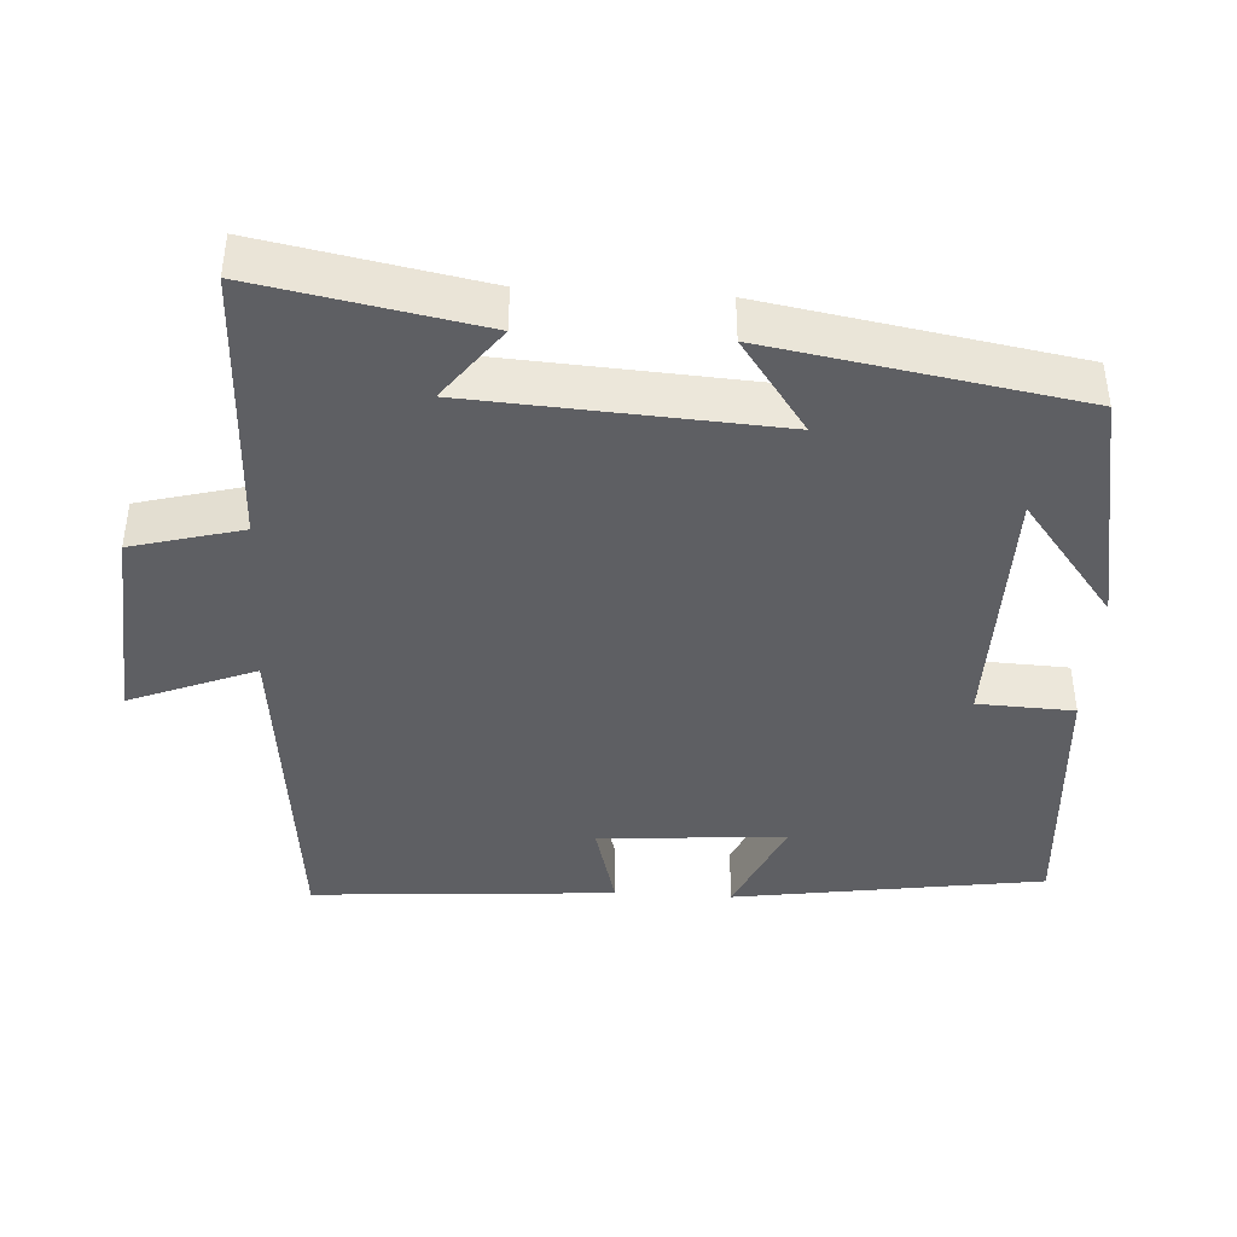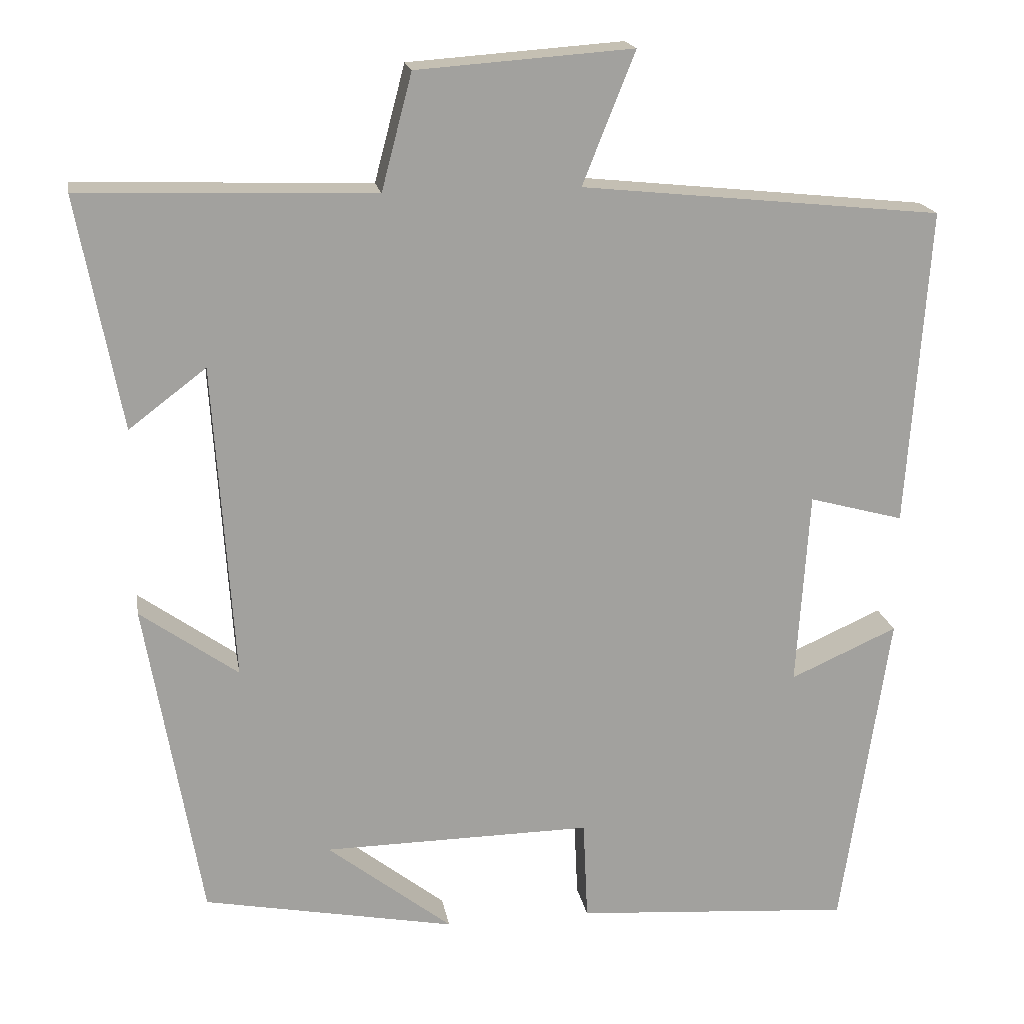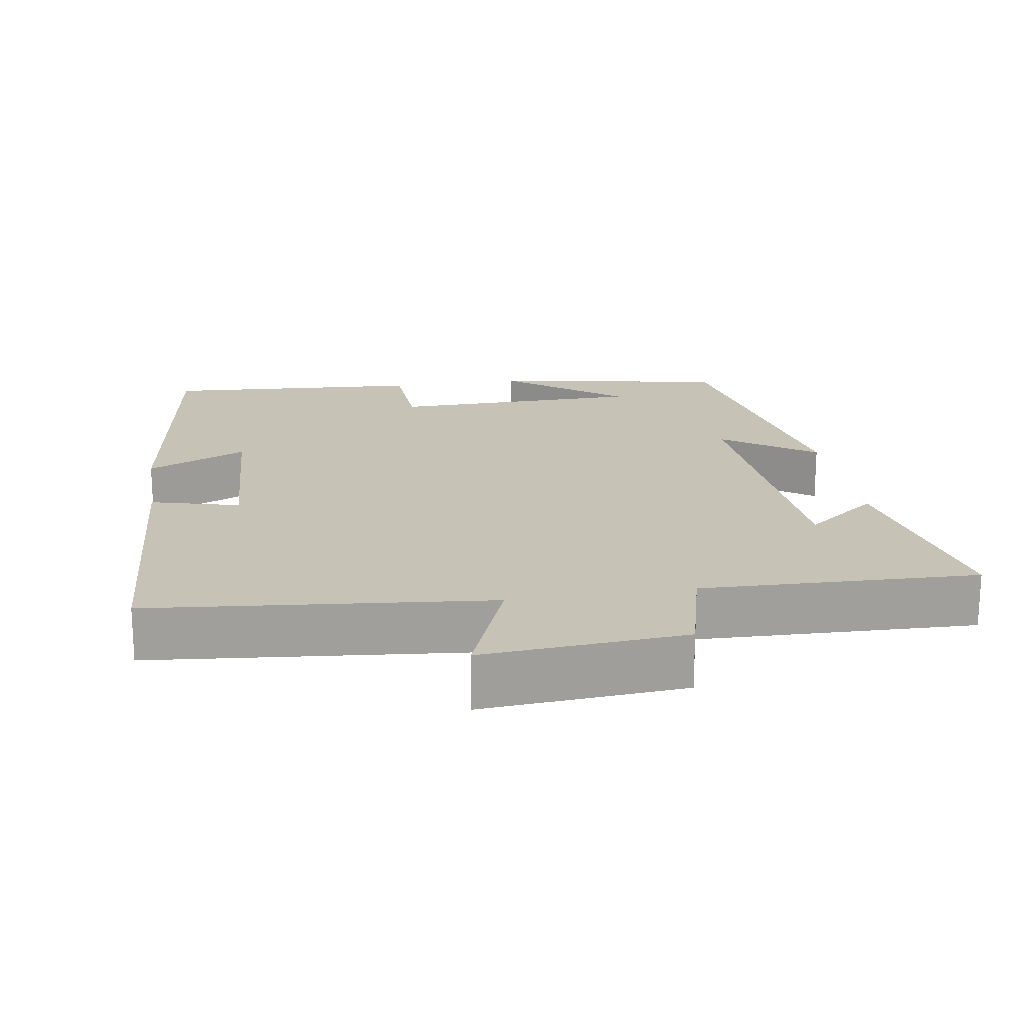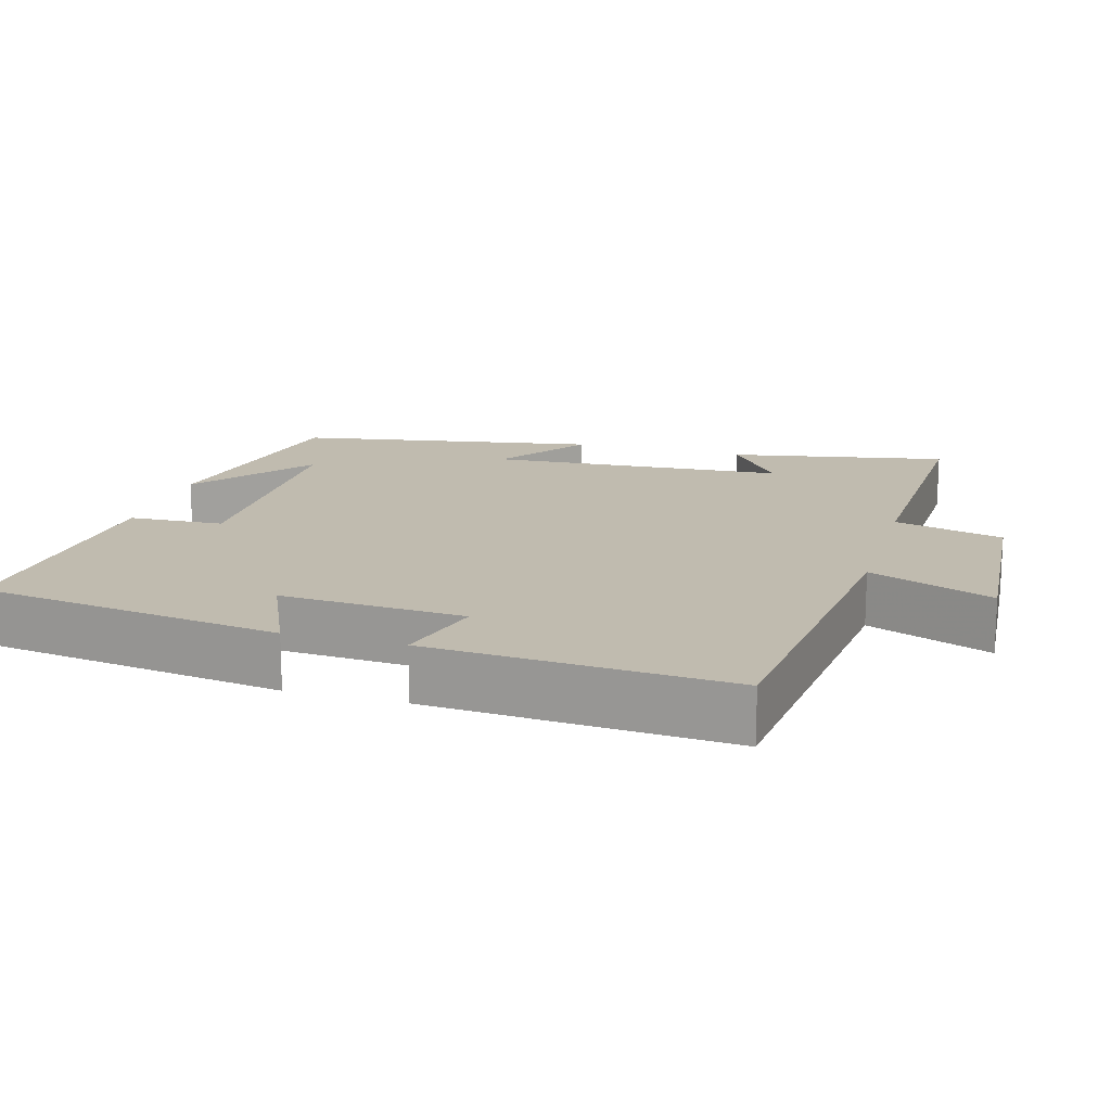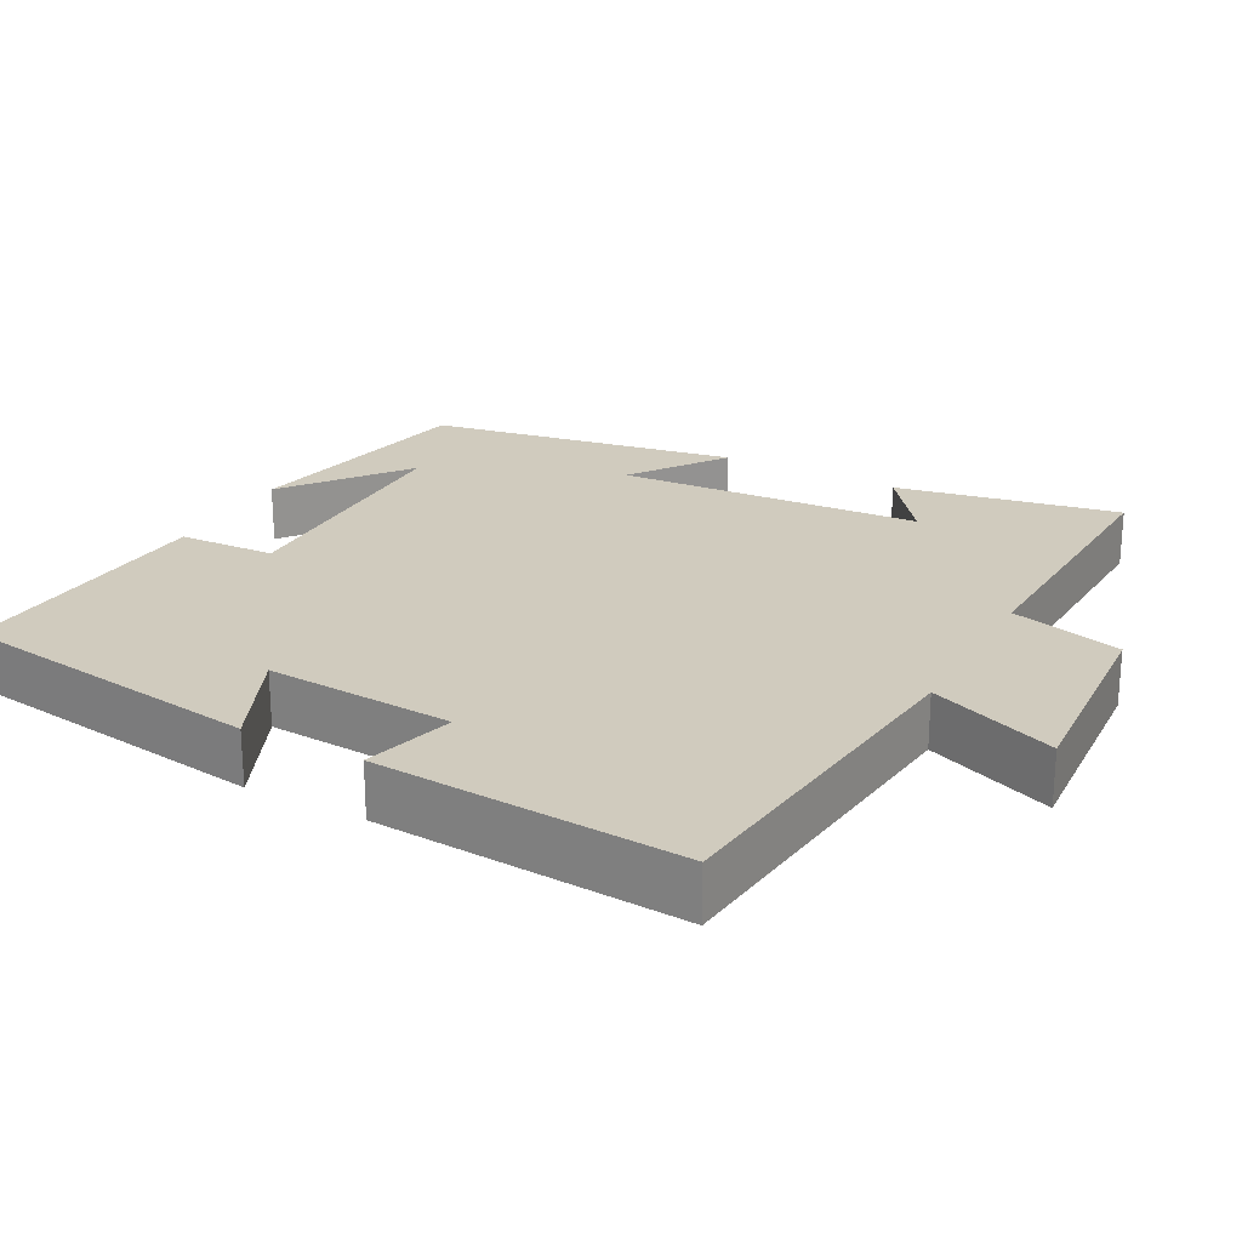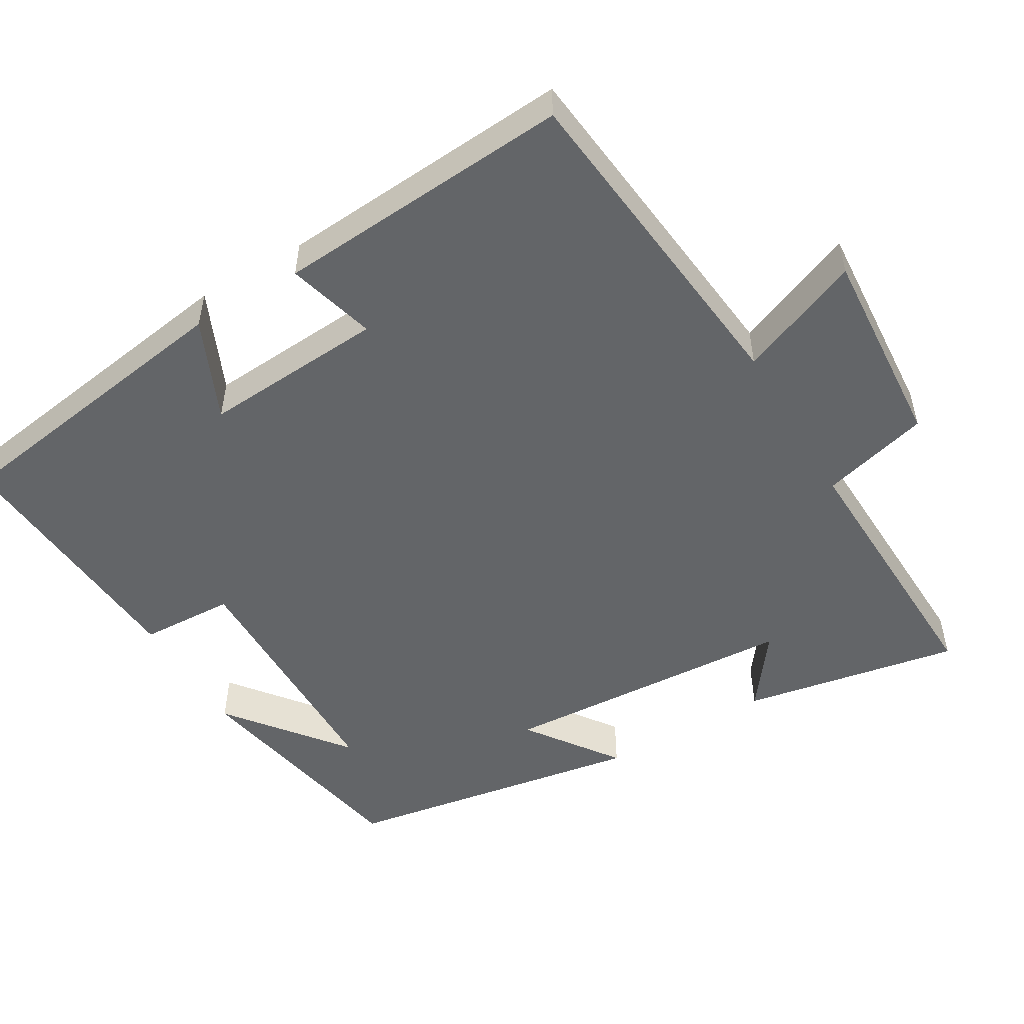
<metadata>
{"format":"obj","ext":"obj","renderer":"f3d","projection":"perspective","resolution":1024,"background":"white","views":[{"elev":-41.6,"azim":86.6,"up":"+Y"},{"elev":18.3,"azim":170.3,"up":"+Z"},{"elev":19.2,"azim":-9.4,"up":"+Y"},{"elev":16.1,"azim":-74.0,"up":"+Y"},{"elev":23.6,"azim":-61.7,"up":"+Y"},{"elev":-51.4,"azim":-59.3,"up":"+Y"}]}
</metadata>
<code>
v 0.556 0.07 0.513
v 0.5 0.07 0.216
v 0.401 0.07 0.291
v 0.375 0.07 -0.115
v 0.5 0.07 -0.026
v 0.429 0.07 -0.438
v 0.106 0.07 -0.5
v 0.266 0.07 -0.375
v -0.078 0.07 -0.371
v -0.084 0.07 -0.5
v -0.439 0.07 -0.526
v -0.5 0.07 -0.111
v -0.363 0.07 -0.172
v -0.379 0.07 0.078
v -0.5 0.07 0.045
v -0.528 0.07 0.452
v -0.067 0.07 0.5
v -0.134 0.07 0.668
v 0.142 0.07 0.648
v 0.181 0.07 0.5
v 0.556 0 0.513
v 0.5 0 0.216
v 0.401 0 0.291
v 0.375 0 -0.115
v 0.5 0 -0.026
v 0.429 0 -0.438
v 0.106 0 -0.5
v 0.266 0 -0.375
v -0.078 0 -0.371
v -0.084 0 -0.5
v -0.439 0 -0.526
v -0.5 0 -0.111
v -0.363 0 -0.172
v -0.379 0 0.078
v -0.5 0 0.045
v -0.528 0 0.452
v -0.067 0 0.5
v -0.134 0 0.668
v 0.142 0 0.648
v 0.181 0 0.5
f 17 18 19 20
f 15 16 17 20
f 14 15 20 1
f 13 14 1
f 10 11 12 13
f 9 10 13
f 8 9 13
f 6 7 8
f 4 5 6 8
f 3 4 8 13
f 1 2 3
f 1 3 13
f 40 39 38 37
f 40 37 36 35
f 21 40 35 34
f 21 34 33
f 33 32 31 30
f 33 30 29
f 33 29 28
f 28 27 26
f 28 26 25 24
f 33 28 24 23
f 23 22 21
f 33 23 21
f 1 21 22 2
f 2 22 23 3
f 3 23 24 4
f 4 24 25 5
f 5 25 26 6
f 6 26 27 7
f 7 27 28 8
f 8 28 29 9
f 9 29 30 10
f 10 30 31 11
f 11 31 32 12
f 12 32 33 13
f 13 33 34 14
f 14 34 35 15
f 15 35 36 16
f 16 36 37 17
f 17 37 38 18
f 18 38 39 19
f 19 39 40 20
f 20 40 21 1

</code>
